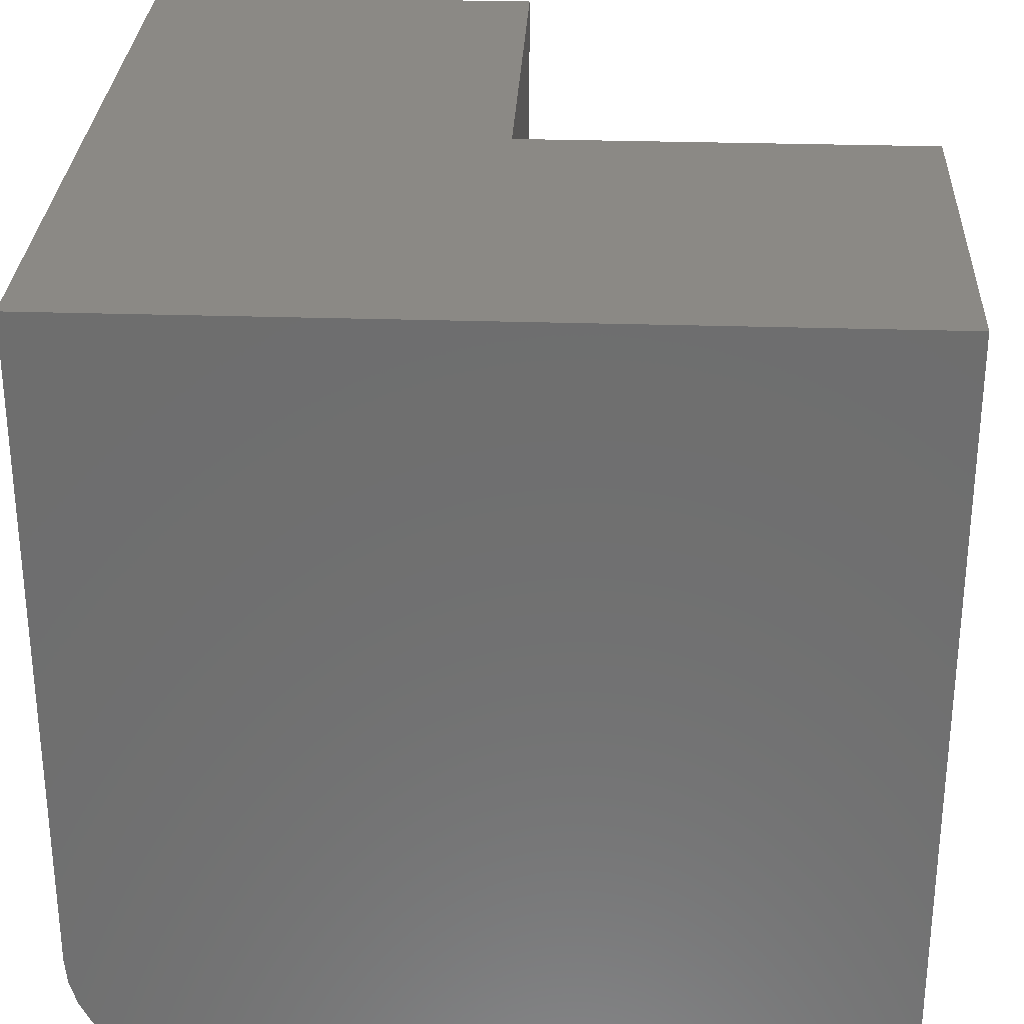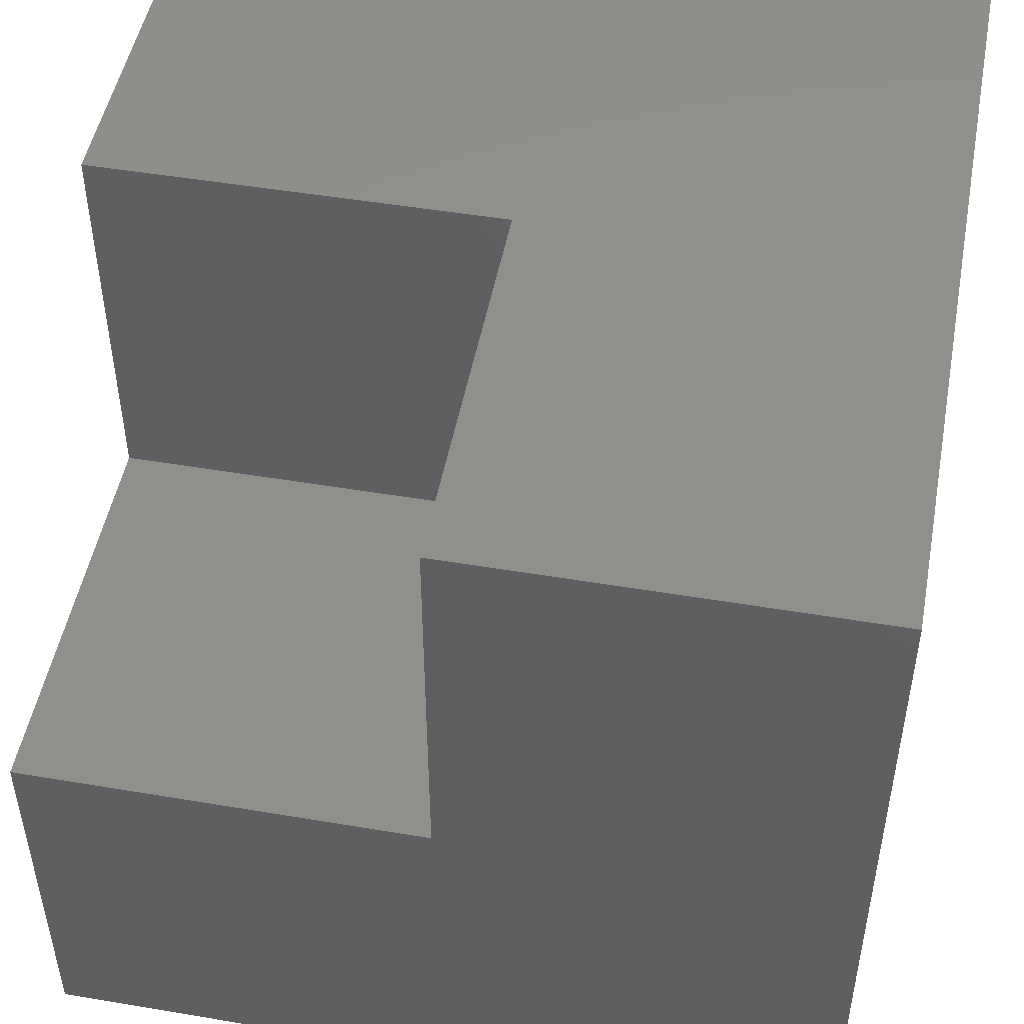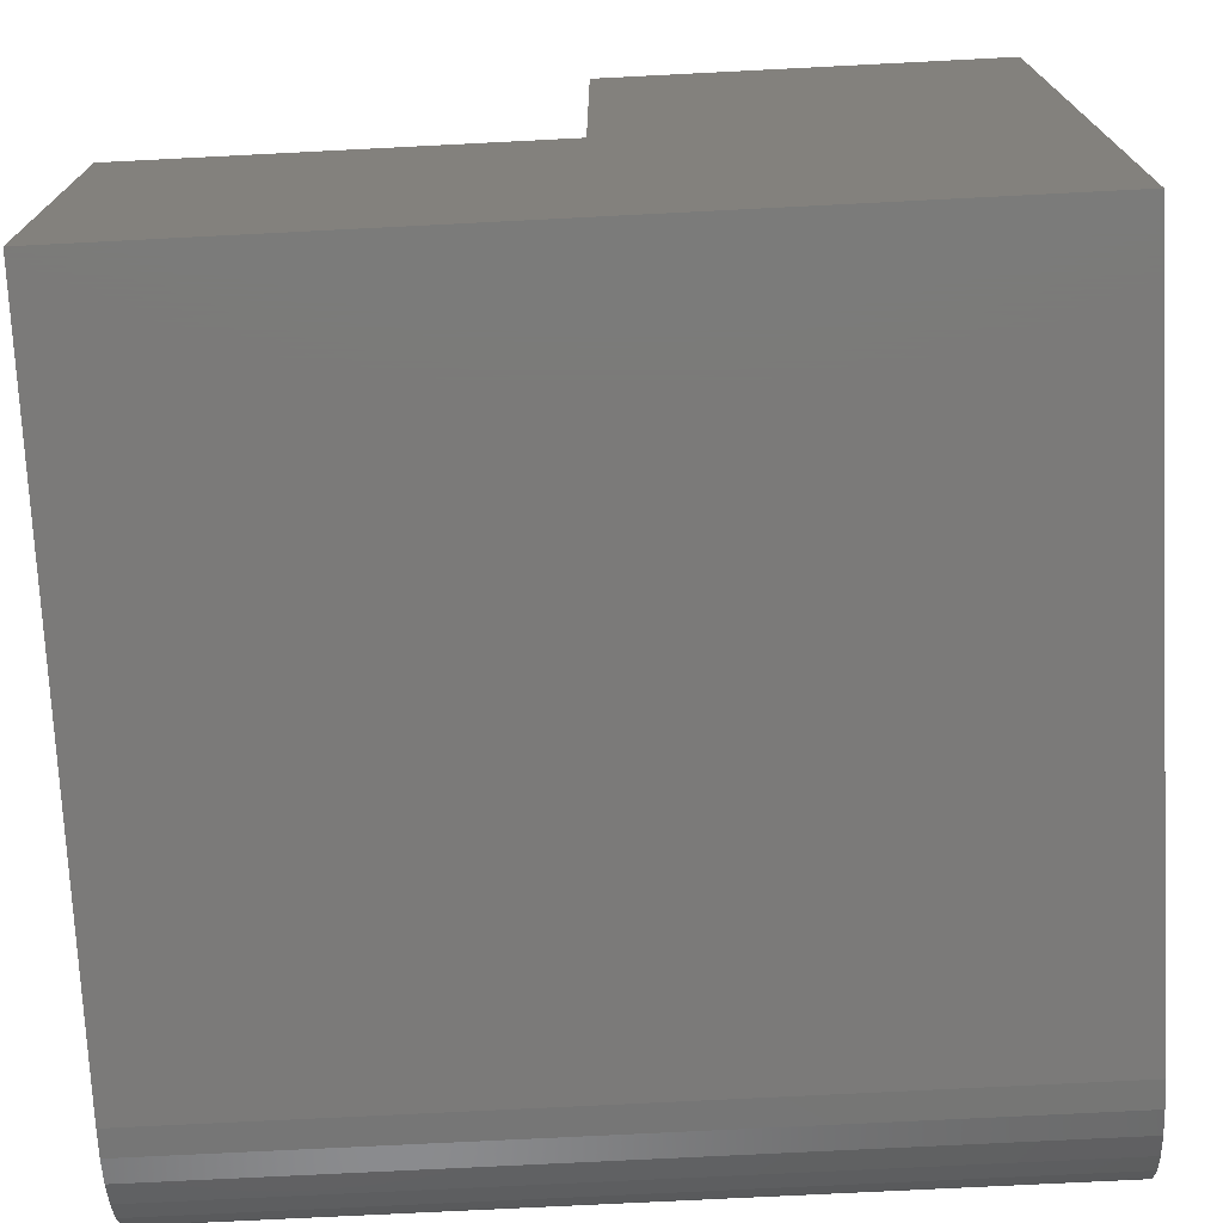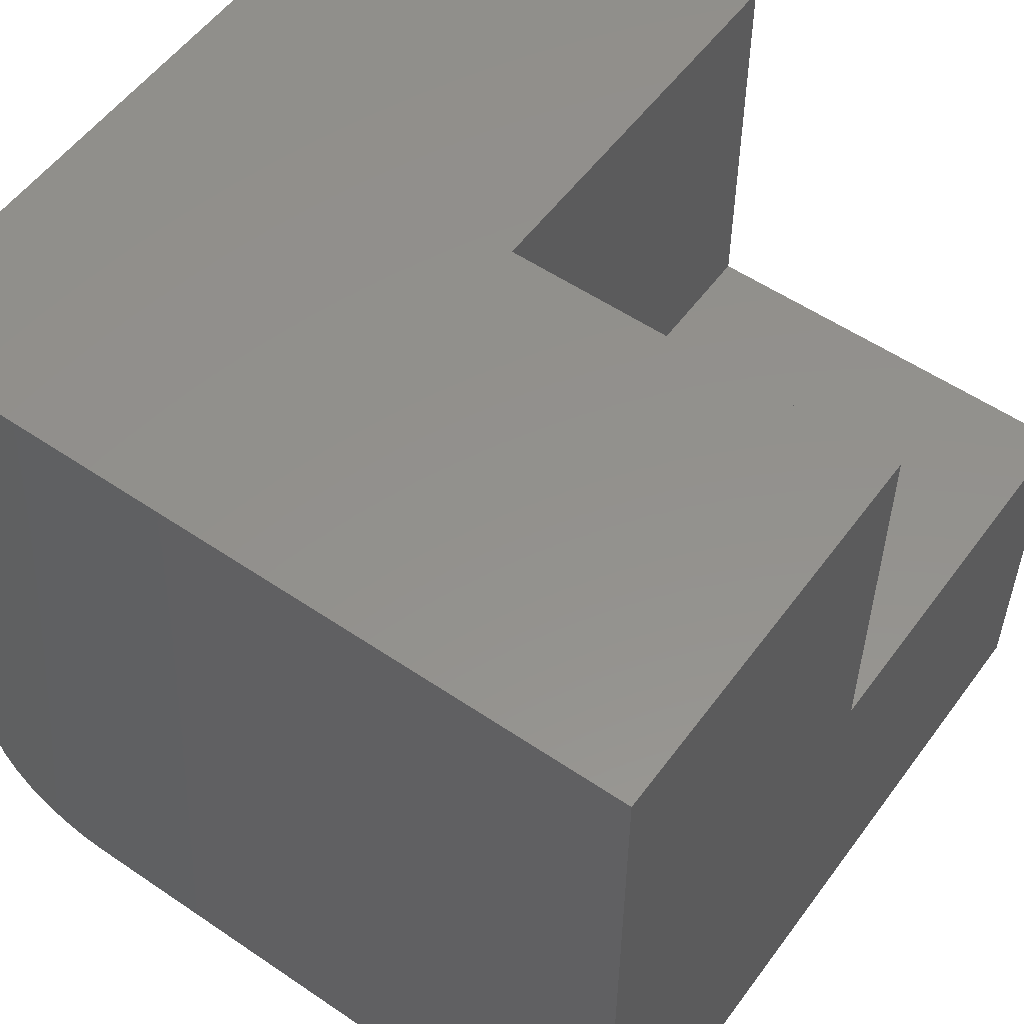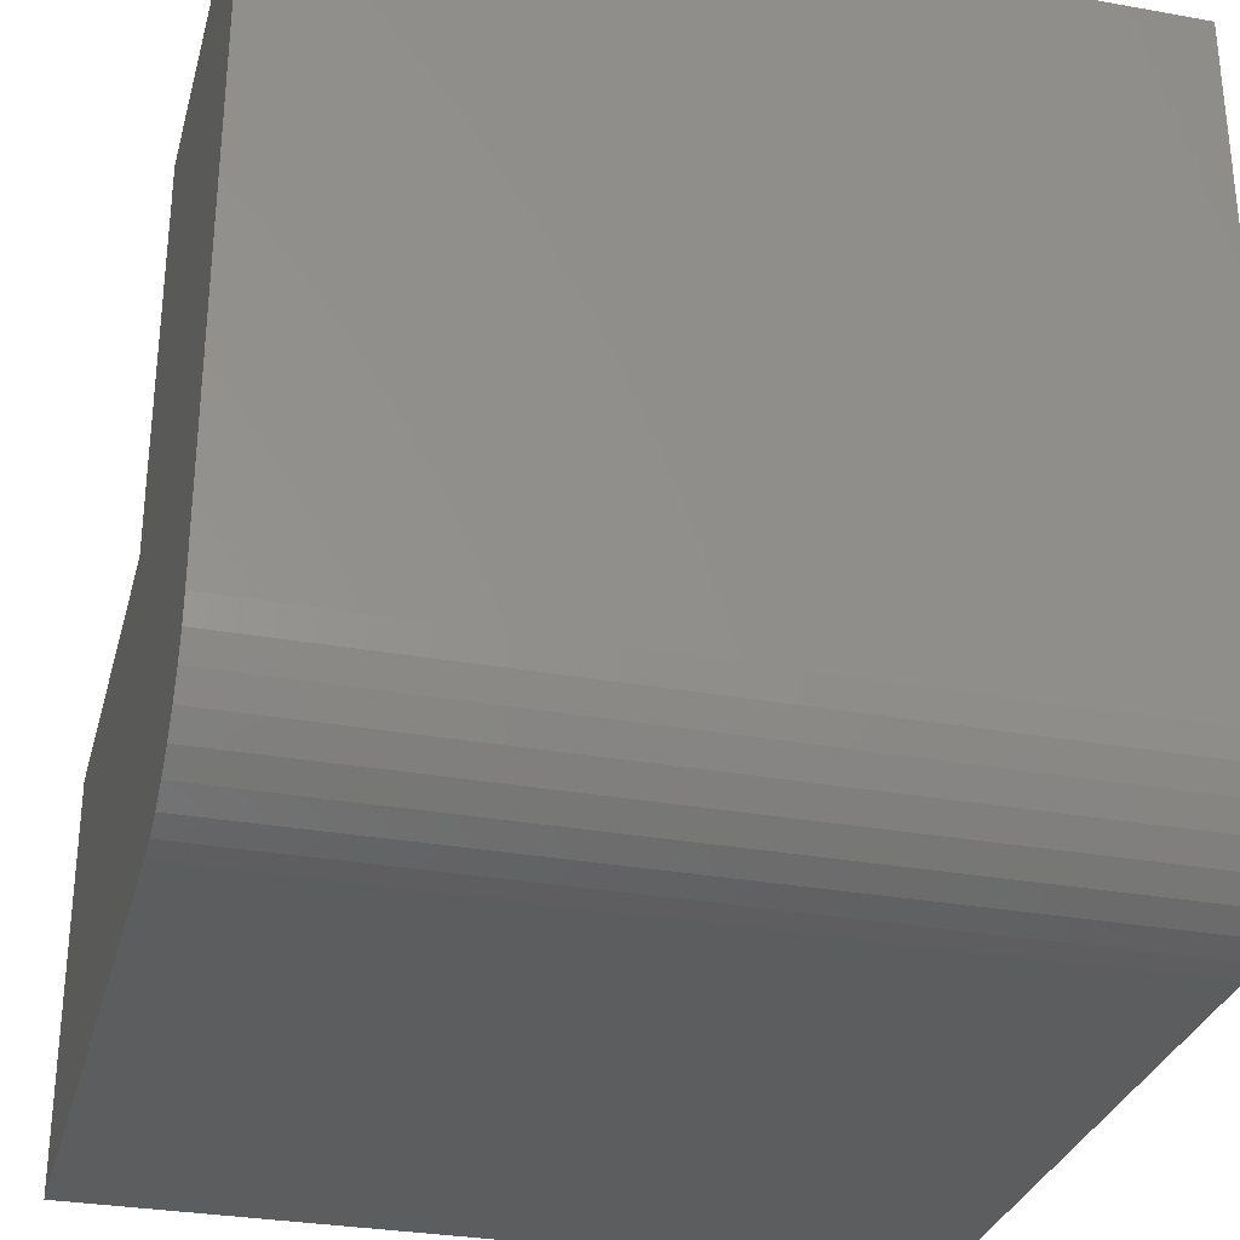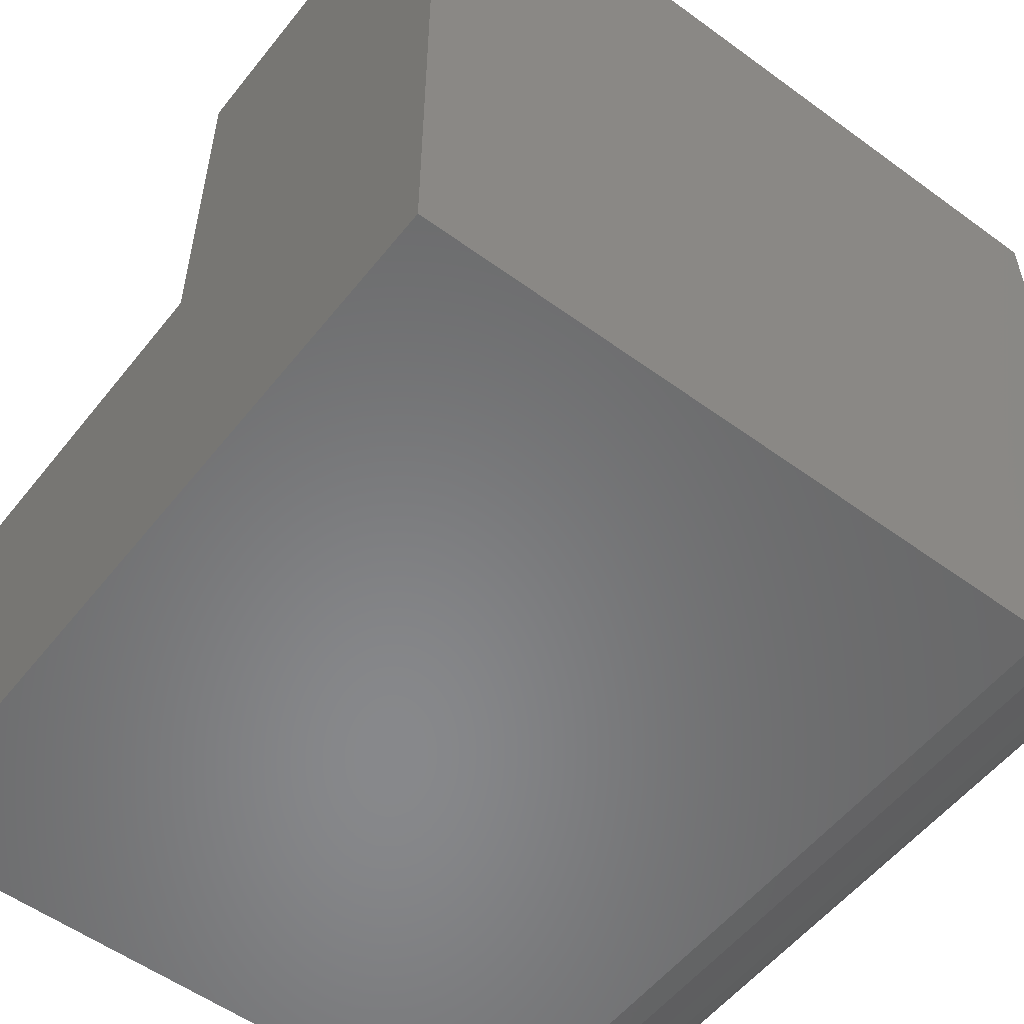
<metadata>
{"format":"stl","ext":"stl","renderer":"f3d","projection":"perspective","resolution":1024,"background":"white","views":[{"elev":29.3,"azim":-87.3,"up":"+Y"},{"elev":49.2,"azim":-169.4,"up":"+Z"},{"elev":-73.7,"azim":-177.1,"up":"+Z"},{"elev":54.8,"azim":-54.3,"up":"+Y"},{"elev":-30.7,"azim":165.5,"up":"+Y"},{"elev":-54.8,"azim":-127.7,"up":"+Z"}]}
</metadata>
<code>
# stl→obj: 30 verts, 56 faces
v 1.569e-16 -0.75 0.75
v 8.756e-17 -0.375 0.75
v -0.75 -0.75 0.75
v -0.375 -0.375 0.75
v -0.75 5.099e-33 0.75
v -0.375 4.163e-17 0.75
v -0.375 0 0.375
v -0.75 0 0
v 2.296e-17 8.327e-17 0.375
v 0 8.327e-17 -4.592e-17
v 1.187e-16 -0.75 0.125
v 8.916e-17 -0.7476 0.1006
v 8.694e-17 -0.7405 0.07716
v 8.433e-17 -0.7289 0.05555
v 8.144e-17 -0.7134 0.03661
v 7.839e-17 -0.6944 0.02107
v 7.528e-17 -0.6728 0.009515
v 7.224e-17 -0.6494 0.002402
v 6.939e-17 -0.625 -4.592e-17
v 0 -0.375 0.375
v -0.375 -0.375 0.375
v -0.75 -0.75 0.125
v -0.75 -0.625 0
v -0.75 -0.6494 0.002402
v -0.75 -0.6728 0.009515
v -0.75 -0.6944 0.02107
v -0.75 -0.7134 0.03661
v -0.75 -0.7289 0.05555
v -0.75 -0.7405 0.07716
v -0.75 -0.7476 0.1006
f 1 2 3
f 3 2 4
f 3 4 5
f 5 4 6
f 6 7 5
f 5 7 8
f 7 9 8
f 8 9 10
f 2 1 11
f 2 11 12
f 2 12 13
f 2 13 14
f 2 14 15
f 2 15 16
f 2 16 17
f 2 17 18
f 2 18 19
f 2 19 20
f 10 9 19
f 19 9 20
f 21 20 7
f 7 20 9
f 6 4 7
f 7 4 21
f 4 2 21
f 21 2 20
f 22 11 3
f 3 11 1
f 3 5 8
f 3 8 23
f 3 23 24
f 3 24 25
f 3 25 26
f 3 26 27
f 3 27 28
f 3 28 29
f 3 29 30
f 3 30 22
f 8 10 23
f 23 10 19
f 23 19 24
f 24 19 18
f 24 18 25
f 25 18 17
f 25 17 26
f 26 17 16
f 26 16 27
f 27 16 15
f 27 15 28
f 28 15 14
f 28 14 29
f 29 14 13
f 29 13 30
f 30 13 12
f 30 12 22
f 22 12 11

</code>
